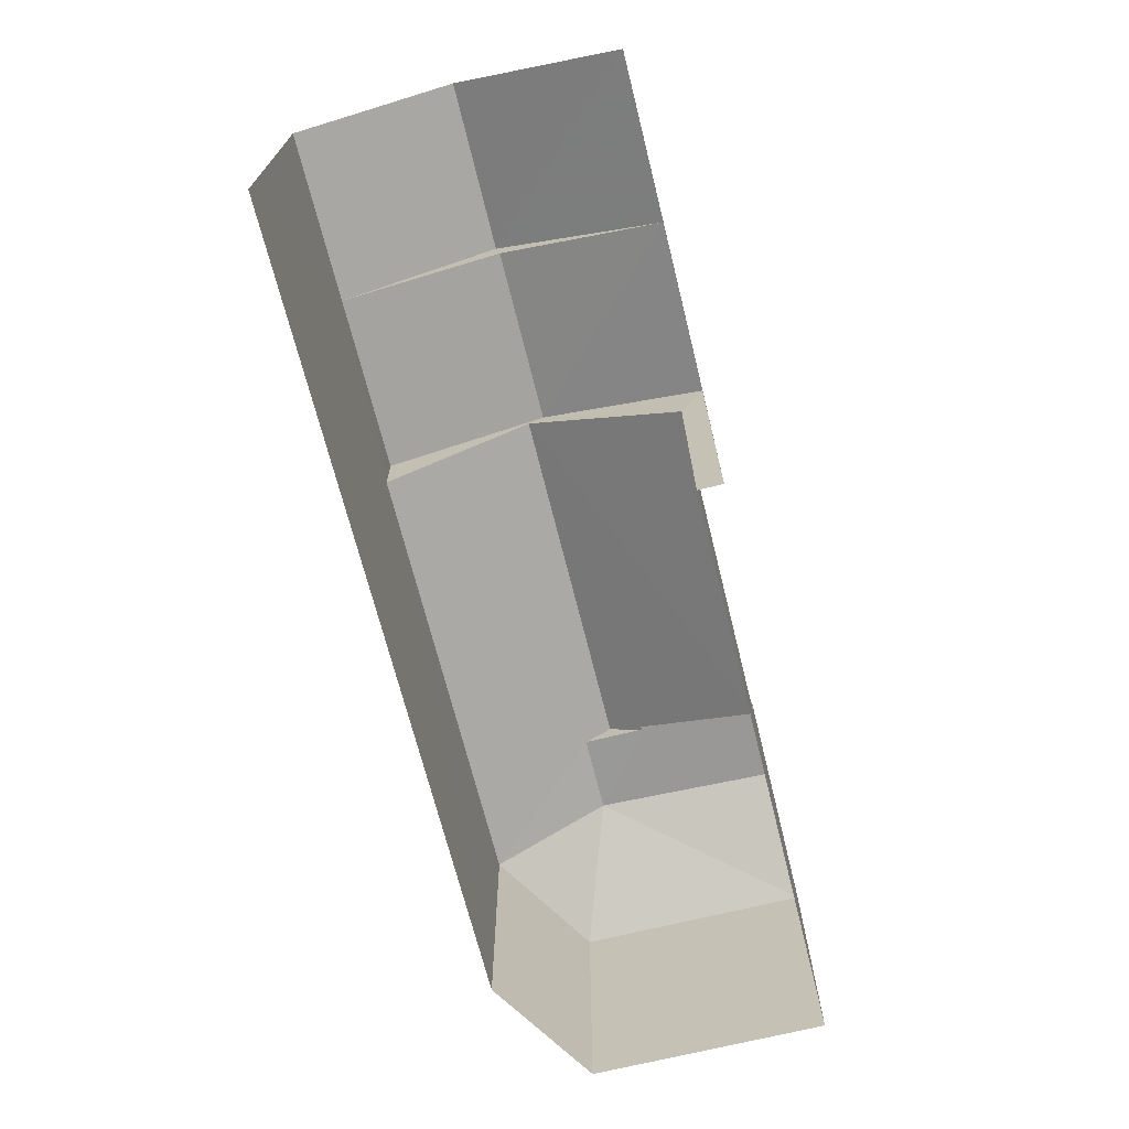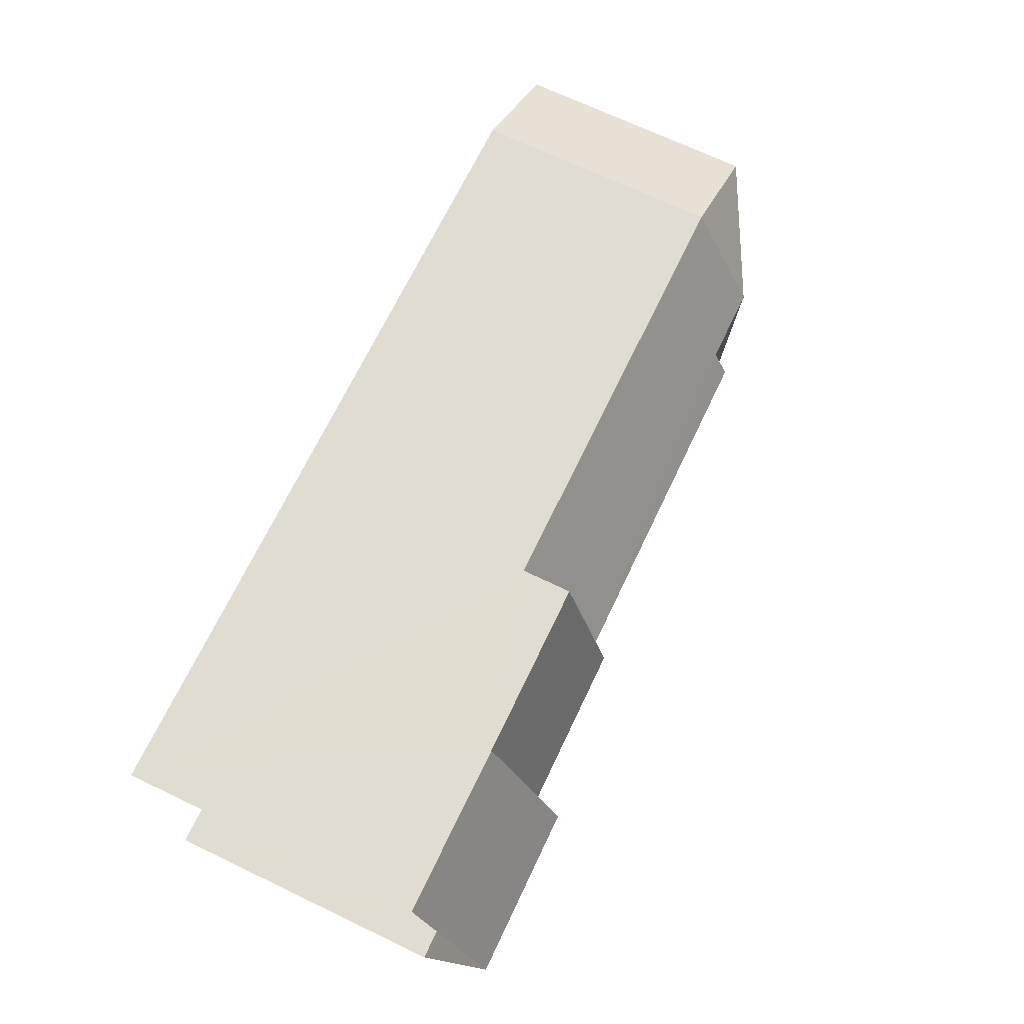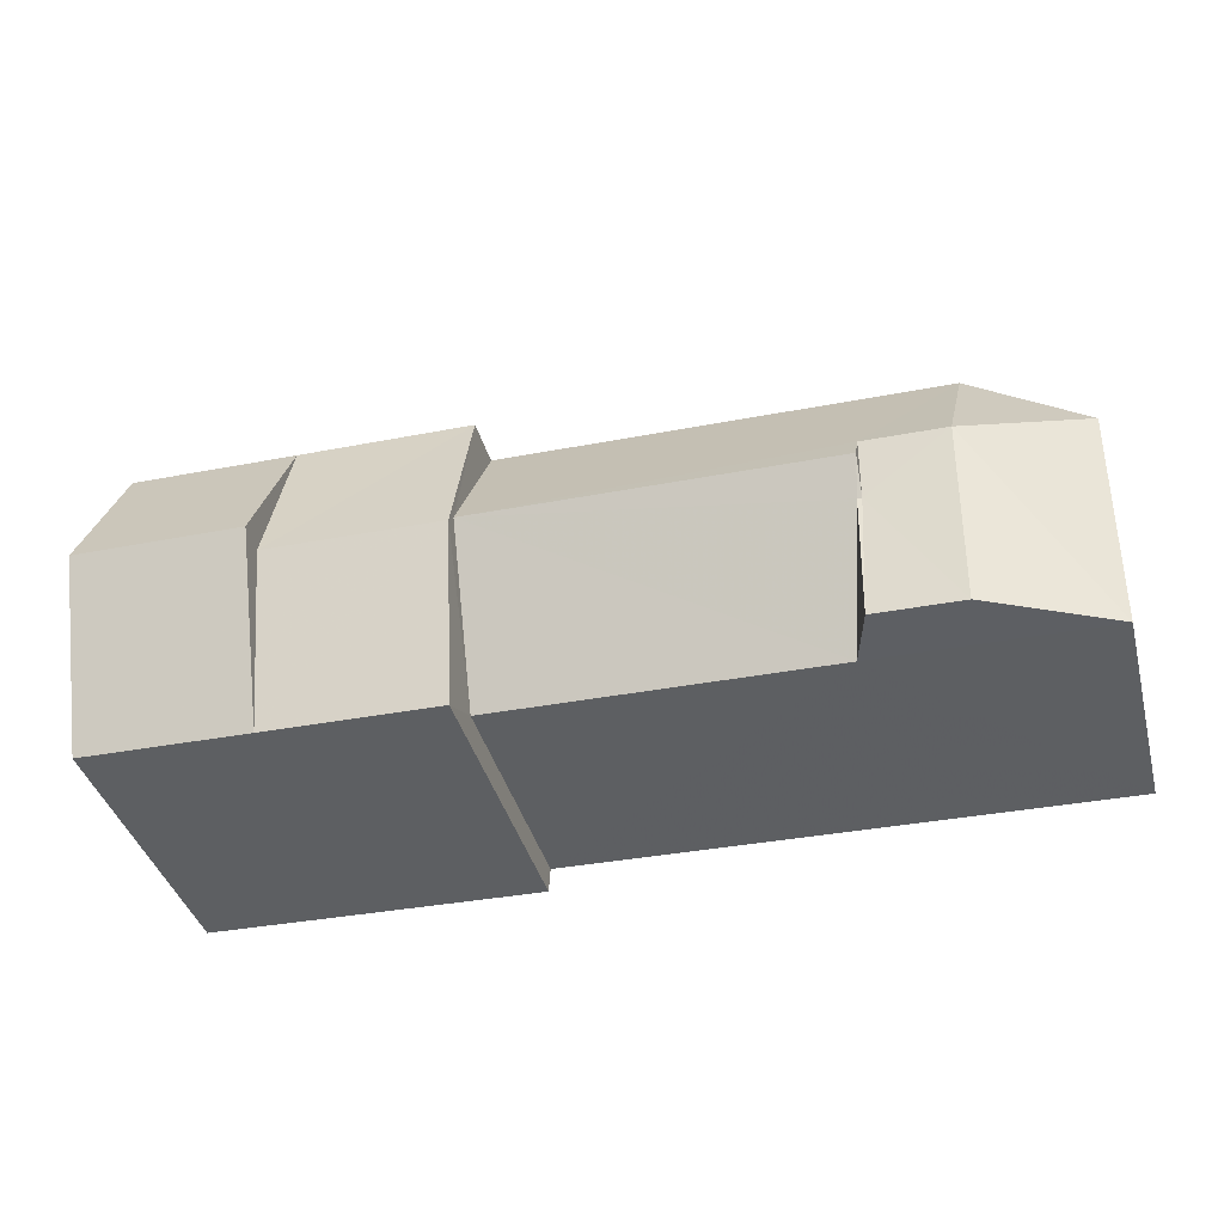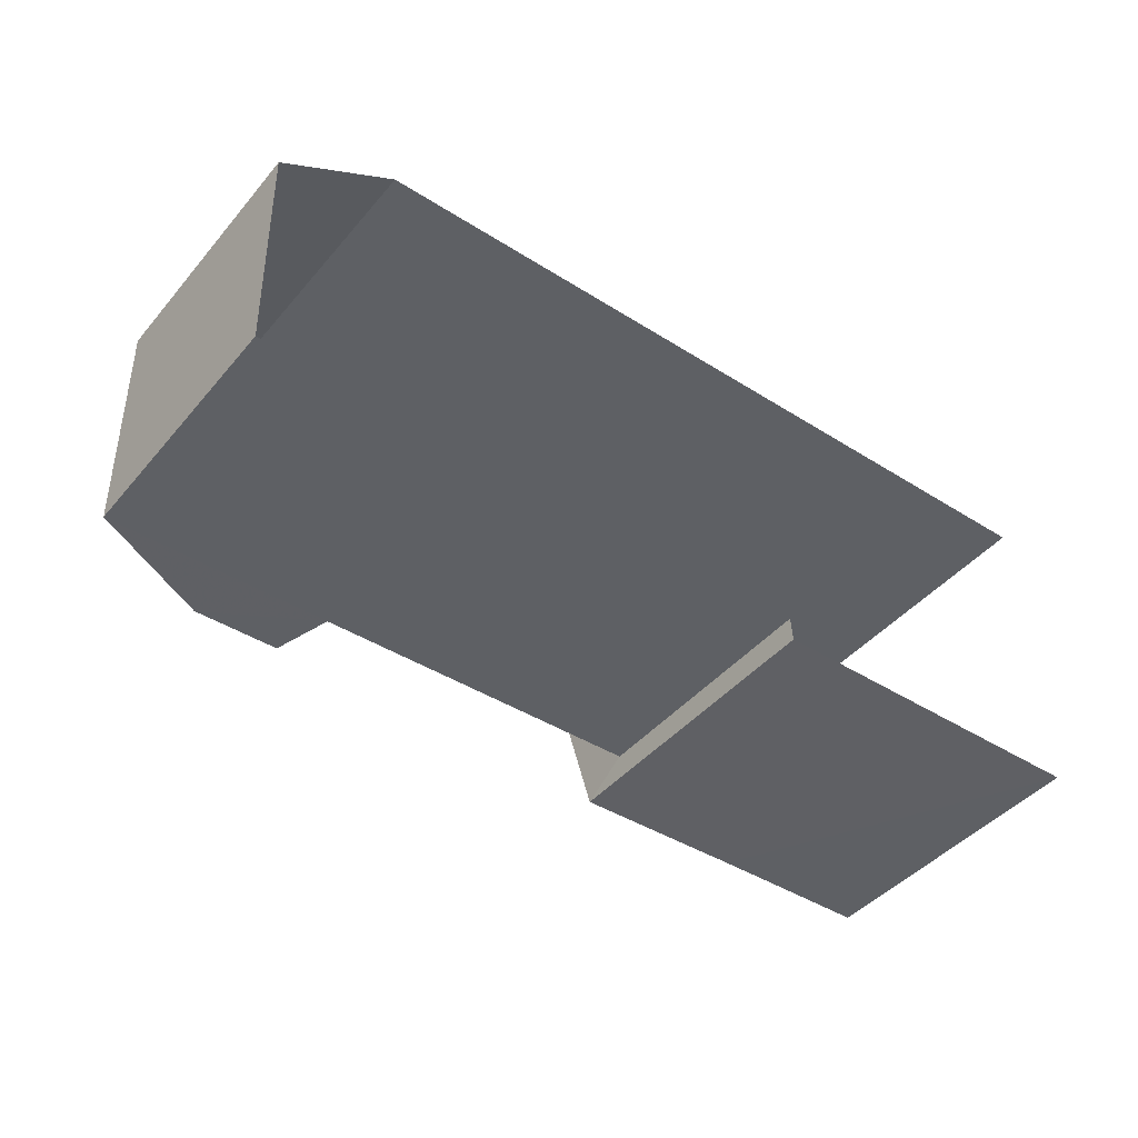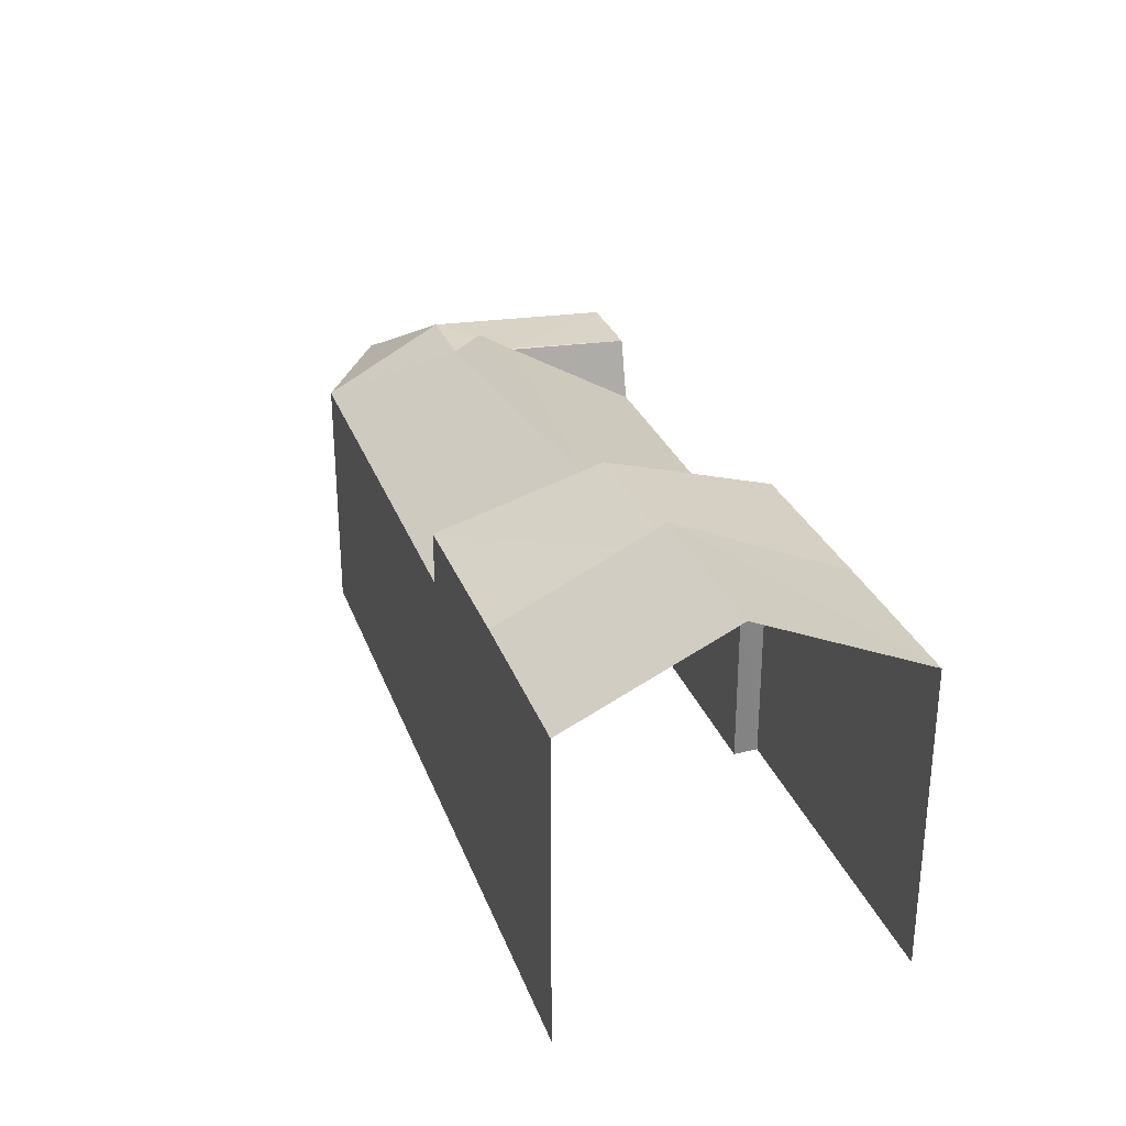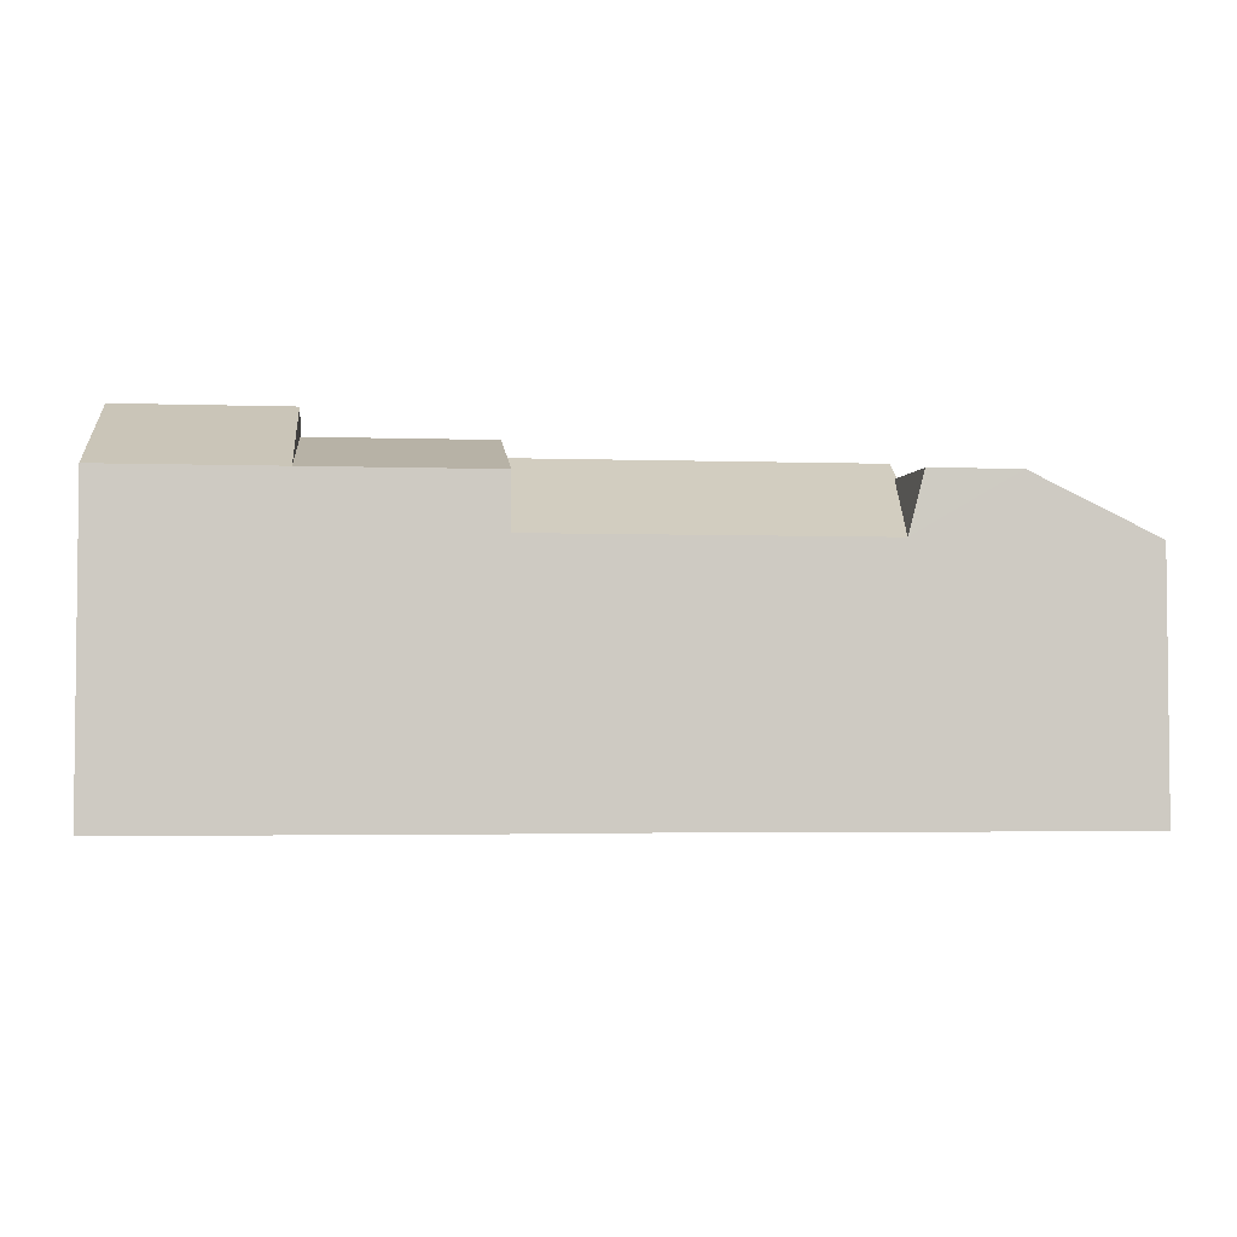
<metadata>
{"format":"obj","ext":"obj","renderer":"f3d","projection":"perspective","resolution":1024,"background":"white","views":[{"elev":-69.4,"azim":-77.4,"up":"+Z"},{"elev":70.6,"azim":-64.5,"up":"+Y"},{"elev":-39.8,"azim":14.8,"up":"+Y"},{"elev":-44.2,"azim":142.7,"up":"+Y"},{"elev":28.6,"azim":-109.3,"up":"+Z"},{"elev":-3.6,"azim":-7.7,"up":"+Z"}]}
</metadata>
<code>
v -3.723e+05 -1.053e+05 24.4
v -3.723e+05 -1.053e+05 24.4
v -3.723e+05 -1.053e+05 24.4
v -3.723e+05 -1.053e+05 24.4
v -3.723e+05 -1.053e+05 24.4
v -3.723e+05 -1.053e+05 24.4
v -3.723e+05 -1.053e+05 24.4
v -3.723e+05 -1.053e+05 31.95
v -3.723e+05 -1.053e+05 31.89
v -3.723e+05 -1.053e+05 31.76
v -3.723e+05 -1.053e+05 31.76
v -3.723e+05 -1.053e+05 31.95
v -3.723e+05 -1.053e+05 31.89
v -3.723e+05 -1.053e+05 30.33
v -3.723e+05 -1.053e+05 30.33
v -3.723e+05 -1.053e+05 30.33
v -3.723e+05 -1.053e+05 30.33
v -3.723e+05 -1.053e+05 32.67
v -3.723e+05 -1.053e+05 31.53
v -3.723e+05 -1.053e+05 31.53
v -3.723e+05 -1.053e+05 32.67
v -3.723e+05 -1.053e+05 33.33
v -3.723e+05 -1.053e+05 31.53
v -3.723e+05 -1.053e+05 31.53
v -3.723e+05 -1.053e+05 33.33
v -3.723e+05 -1.053e+05 31.53
v -3.723e+05 -1.053e+05 31.53
v -3.723e+05 -1.053e+05 32.33
v -3.723e+05 -1.053e+05 32.33
v -3.723e+05 -1.053e+05 30.33
v -3.723e+05 -1.053e+05 30.33
f 1 2 3
f 3 4 5
f 4 6 7
f 2 4 3
f 5 4 7
f 5 7 24
f 24 26 22
f 24 7 26
f 8 9 10
f 10 9 11
f 8 12 9
f 11 9 13
f 13 14 11
f 8 15 16
f 15 8 17
f 18 19 20
f 18 21 19
f 22 23 24
f 22 25 23
f 25 26 19
f 25 22 26
f 27 21 18
f 27 23 21
f 14 13 28
f 9 29 13
f 14 28 30
f 13 29 28
f 10 17 8
f 28 12 31
f 31 12 16
f 28 29 12
f 16 12 8
f 16 3 31
f 23 27 31
f 23 5 24
f 31 3 5
f 23 31 5
f 20 19 6
f 6 19 7
f 19 26 7
f 15 2 1
f 15 17 2
f 15 1 3
f 16 15 3
f 30 4 14
f 10 11 14
f 10 14 17
f 14 4 2
f 17 14 2
f 30 6 4
f 6 30 20
f 20 30 18
f 27 28 31
f 18 28 27
f 30 28 18
f 21 23 25
f 19 21 25
f 12 29 9

</code>
